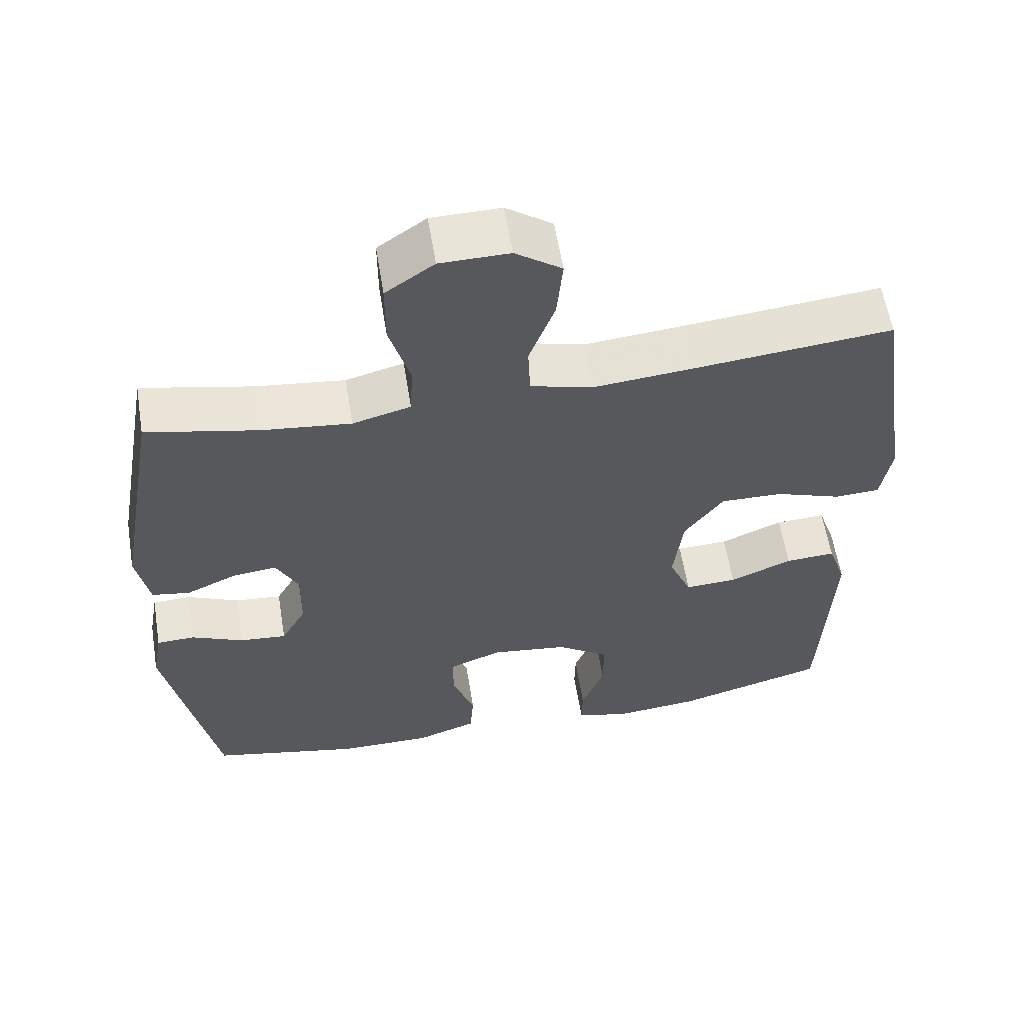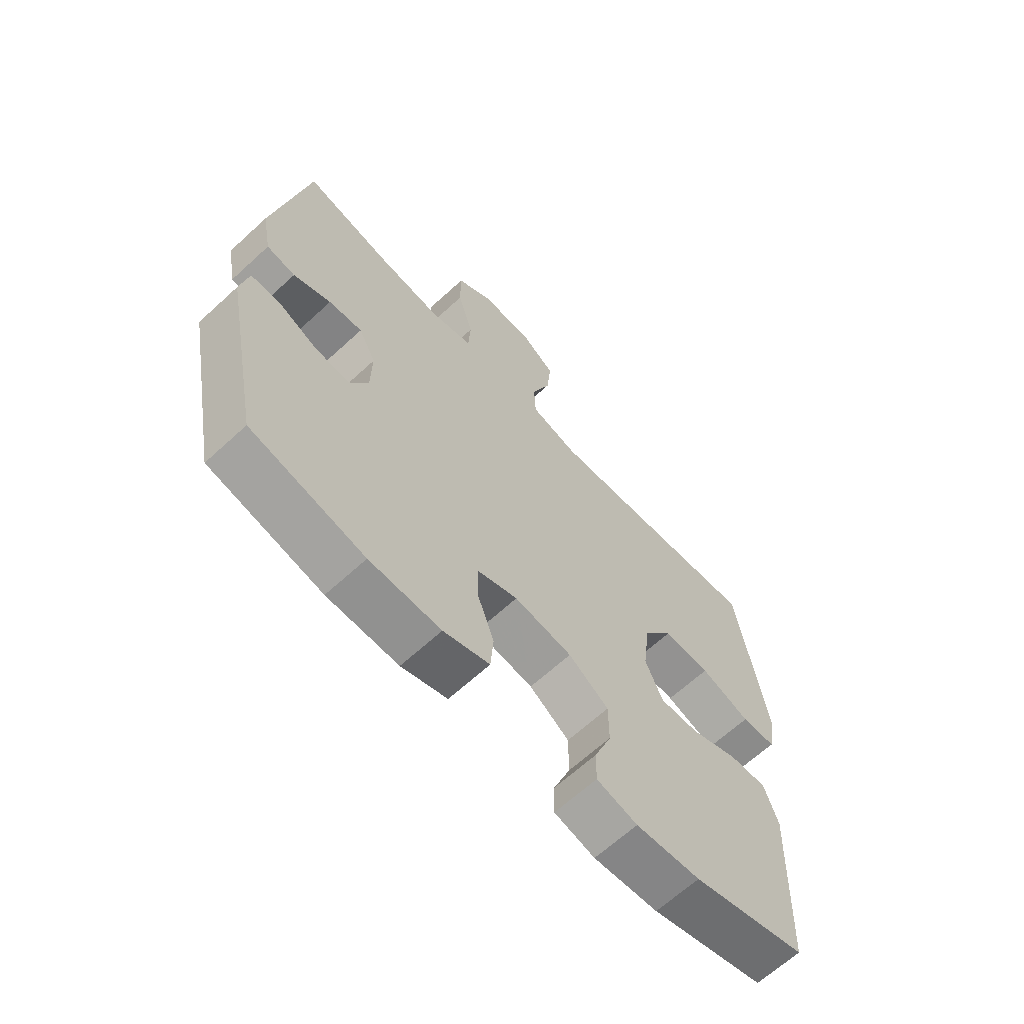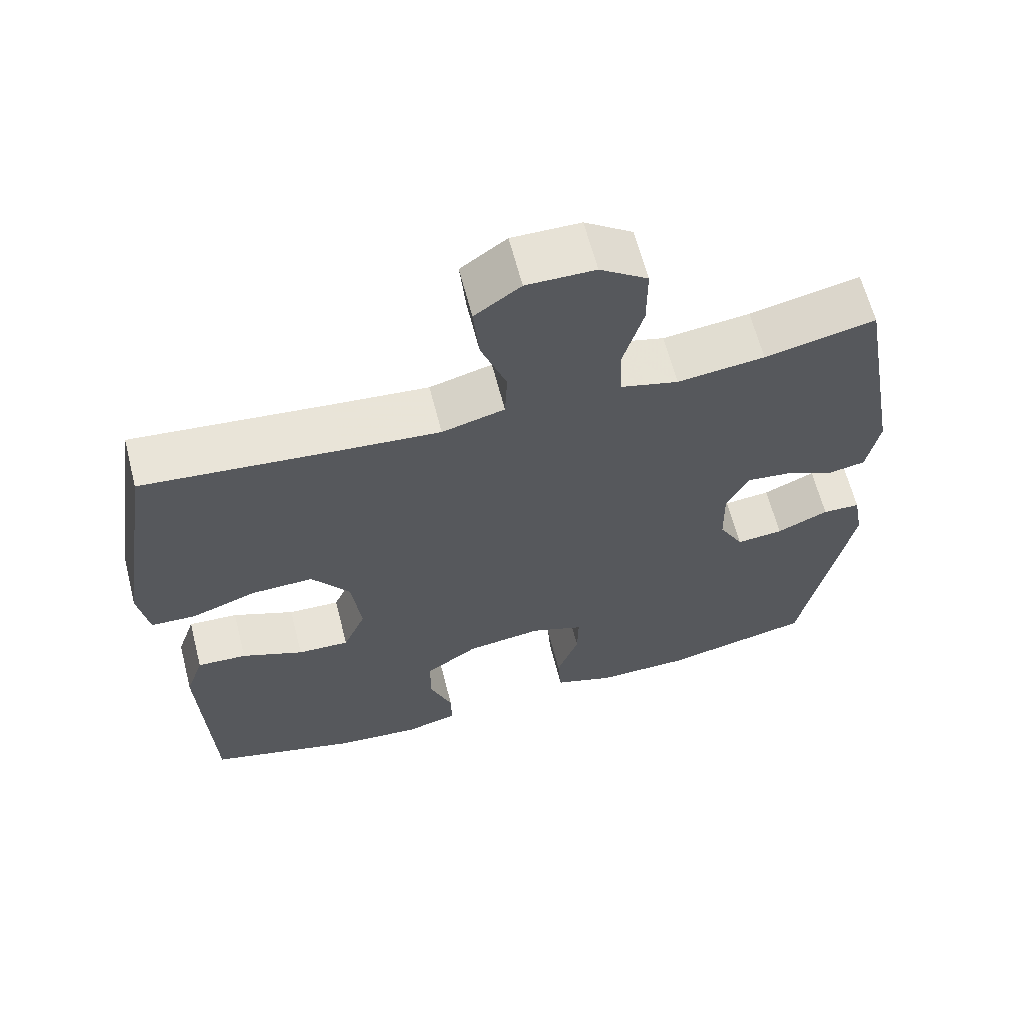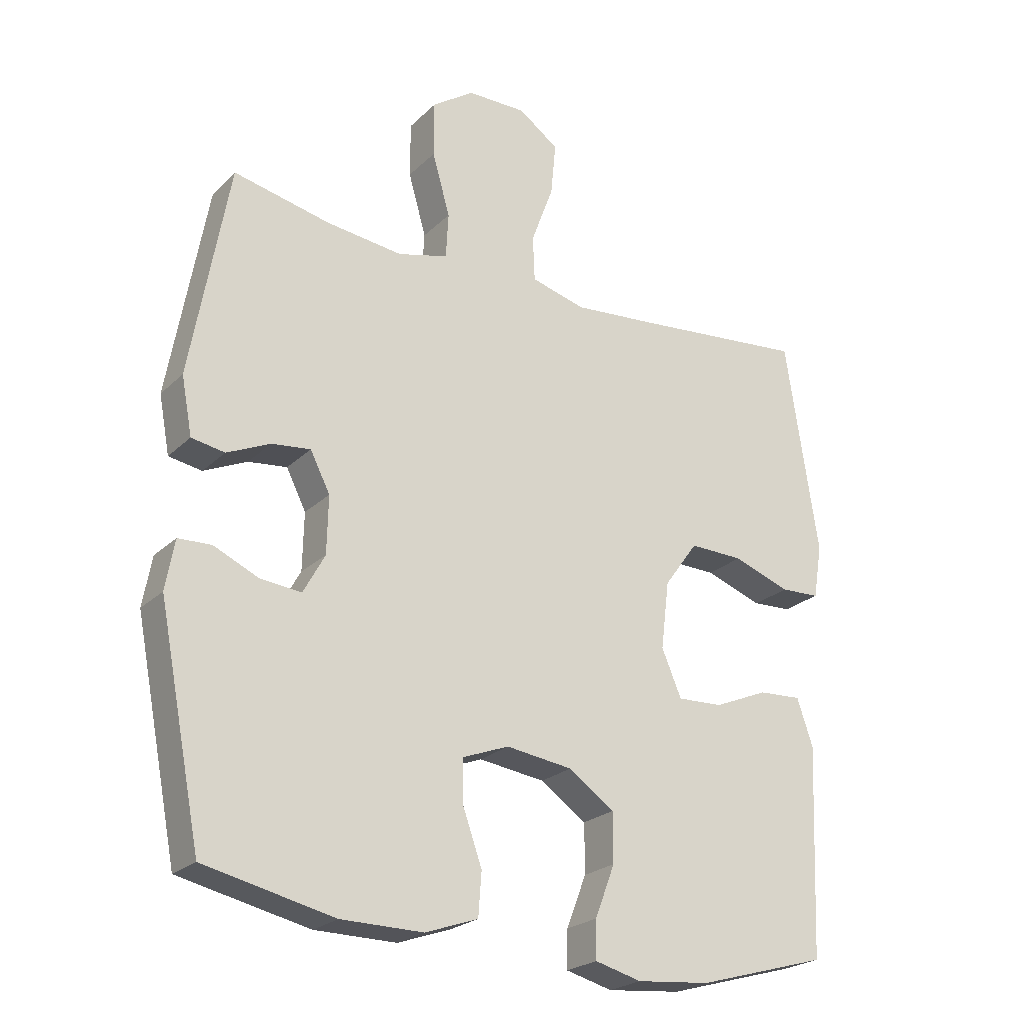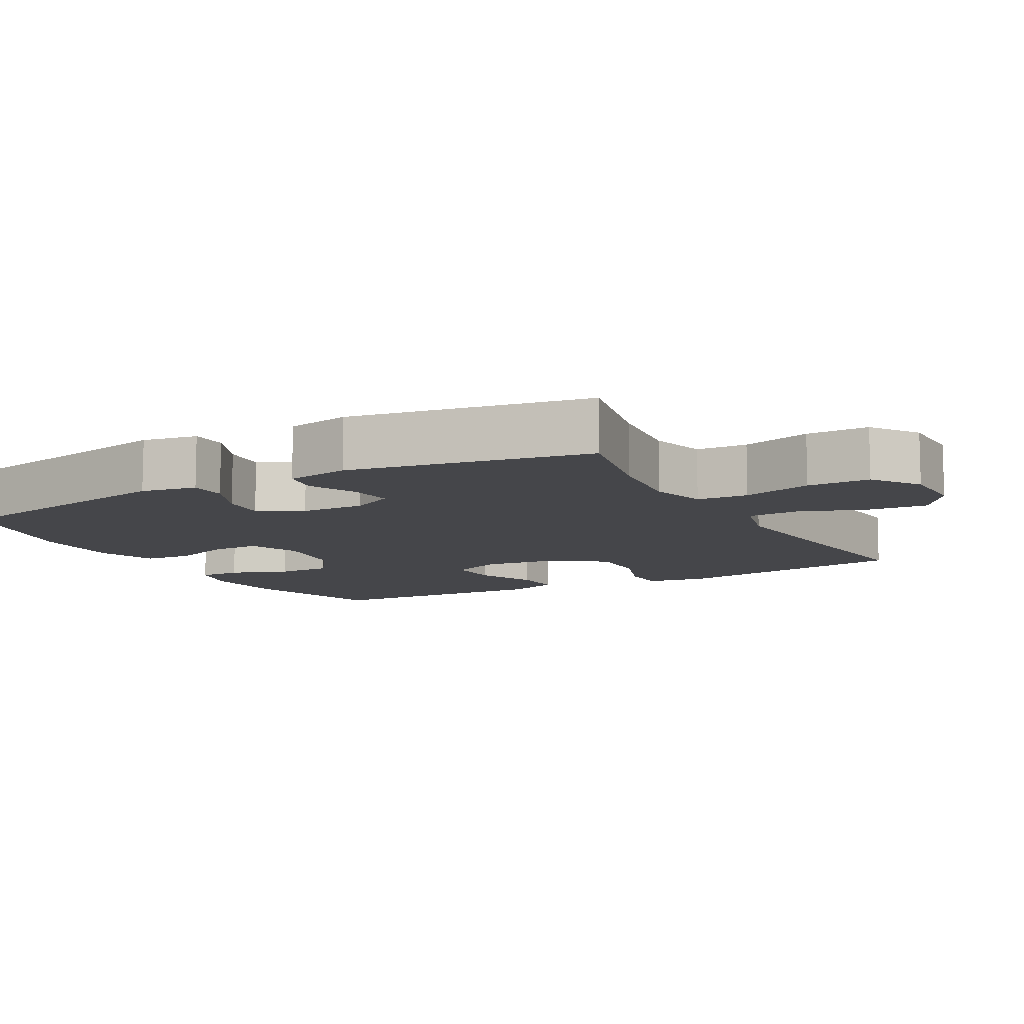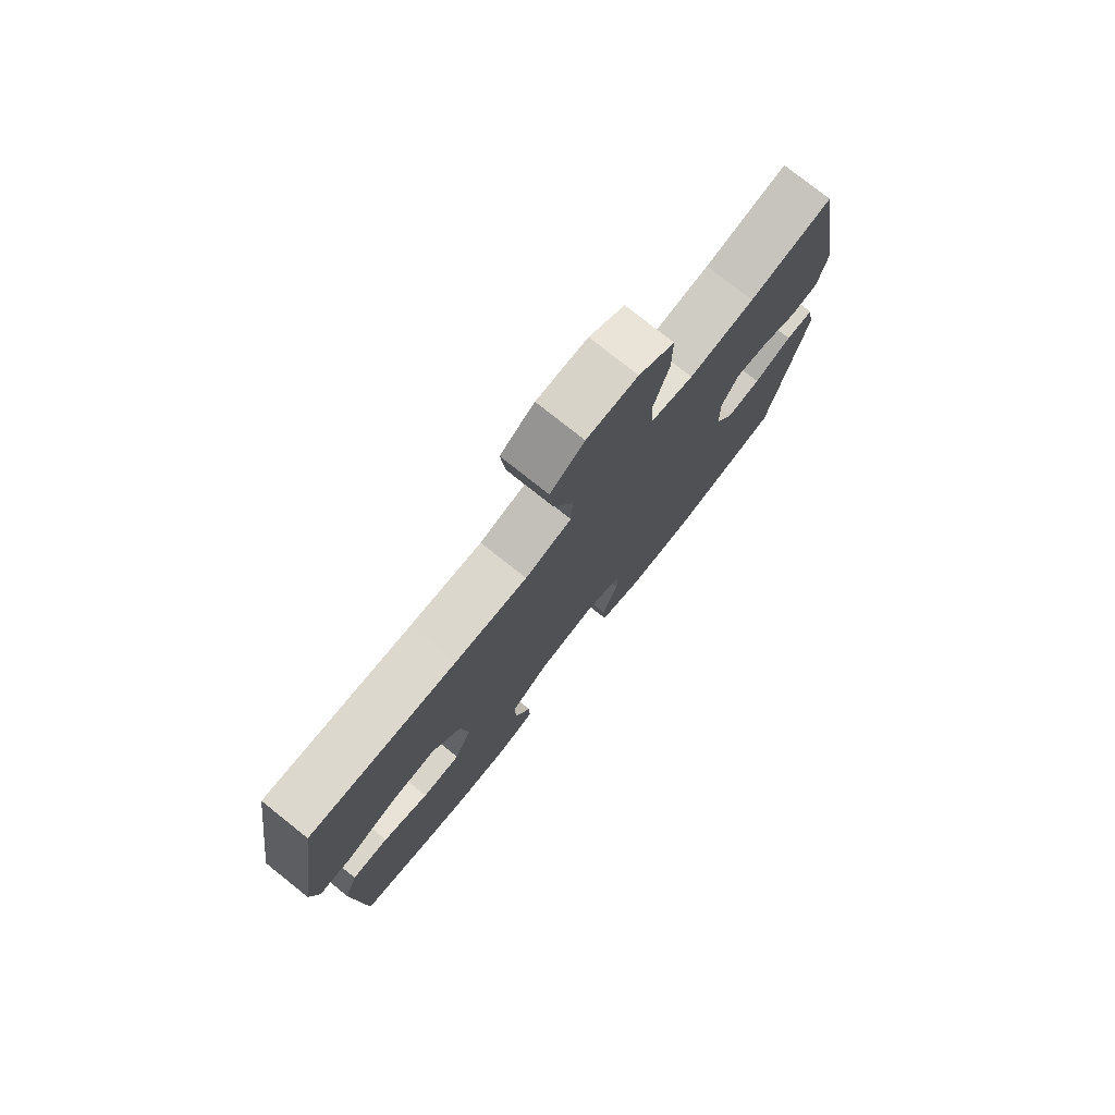
<metadata>
{"format":"obj","ext":"obj","renderer":"f3d","projection":"perspective","resolution":1024,"background":"white","views":[{"elev":59.4,"azim":-9.3,"up":"+Z"},{"elev":-65.6,"azim":-47.3,"up":"+Z"},{"elev":63.5,"azim":165.6,"up":"+Z"},{"elev":-23.6,"azim":-33.1,"up":"+Z"},{"elev":-9.9,"azim":-61.0,"up":"+Y"},{"elev":77.6,"azim":128.5,"up":"+Z"}]}
</metadata>
<code>
v -0.5 0.07 -0.5
v -0.568 0.07 -0.153
v -0.554 0.07 -0.075
v -0.502 0.07 -0.073
v -0.431 0.07 -0.105
v -0.367 0.07 -0.111
v -0.333 0.07 -0.049
v -0.331 0.07 0.041
v -0.362 0.07 0.102
v -0.423 0.07 0.095
v -0.491 0.07 0.064
v -0.543 0.07 0.073
v -0.56 0.07 0.163
v -0.5 0.07 0.5
v -0.348 0.07 0.467
v -0.228 0.07 0.453
v -0.149 0.07 0.474
v -0.145 0.07 0.546
v -0.173 0.07 0.644
v -0.173 0.07 0.732
v -0.107 0.07 0.778
v -0.013 0.07 0.779
v 0.05 0.07 0.734
v 0.042 0.07 0.65
v 0.007 0.07 0.555
v 0.01 0.07 0.484
v 0.096 0.07 0.461
v 0.229 0.07 0.473
v 0.5 0.07 0.5
v 0.551 0.07 0.163
v 0.537 0.07 0.079
v 0.475 0.07 0.076
v 0.385 0.07 0.108
v 0.3 0.07 0.11
v 0.247 0.07 0.037
v 0.234 0.07 -0.069
v 0.265 0.07 -0.142
v 0.336 0.07 -0.139
v 0.421 0.07 -0.103
v 0.489 0.07 -0.099
v 0.514 0.07 -0.173
v 0.509 0.07 -0.29
v 0.5 0.07 -0.5
v 0.295 0.07 -0.558
v 0.179 0.07 -0.569
v 0.106 0.07 -0.55
v 0.107 0.07 -0.491
v 0.138 0.07 -0.41
v 0.138 0.07 -0.333
v 0.066 0.07 -0.283
v -0.038 0.07 -0.269
v -0.111 0.07 -0.297
v -0.11 0.07 -0.365
v -0.08 0.07 -0.449
v -0.085 0.07 -0.517
v -0.168 0.07 -0.546
v -0.296 0.07 -0.545
v -0.5 0 -0.5
v -0.568 0 -0.153
v -0.554 0 -0.075
v -0.502 0 -0.073
v -0.431 0 -0.105
v -0.367 0 -0.111
v -0.333 0 -0.049
v -0.331 0 0.041
v -0.362 0 0.102
v -0.423 0 0.095
v -0.491 0 0.064
v -0.543 0 0.073
v -0.56 0 0.163
v -0.5 0 0.5
v -0.348 0 0.467
v -0.228 0 0.453
v -0.149 0 0.474
v -0.145 0 0.546
v -0.173 0 0.644
v -0.173 0 0.732
v -0.107 0 0.778
v -0.013 0 0.779
v 0.05 0 0.734
v 0.042 0 0.65
v 0.007 0 0.555
v 0.01 0 0.484
v 0.096 0 0.461
v 0.229 0 0.473
v 0.5 0 0.5
v 0.551 0 0.163
v 0.537 0 0.079
v 0.475 0 0.076
v 0.385 0 0.108
v 0.3 0 0.11
v 0.247 0 0.037
v 0.234 0 -0.069
v 0.265 0 -0.142
v 0.336 0 -0.139
v 0.421 0 -0.103
v 0.489 0 -0.099
v 0.514 0 -0.173
v 0.509 0 -0.29
v 0.5 0 -0.5
v 0.295 0 -0.558
v 0.179 0 -0.569
v 0.106 0 -0.55
v 0.107 0 -0.491
v 0.138 0 -0.41
v 0.138 0 -0.333
v 0.066 0 -0.283
v -0.038 0 -0.269
v -0.111 0 -0.297
v -0.11 0 -0.365
v -0.08 0 -0.449
v -0.085 0 -0.517
v -0.168 0 -0.546
v -0.296 0 -0.545
f 53 54 55 56
f 52 53 56 57
f 45 46 47 48
f 45 48 49
f 44 45 49
f 43 44 49
f 42 43 49 50
f 38 39 40 41
f 37 38 41 42
f 30 31 32 33
f 28 29 30 33
f 27 28 33 34
f 26 27 34 35
f 22 23 24 25
f 22 25 26
f 21 22 26
f 18 19 20 21
f 17 18 21 26
f 16 17 26 35
f 12 13 14 15
f 10 11 12 15
f 9 10 15 16
f 8 9 16 35
f 2 3 4 5
f 2 5 6
f 52 57 1 2
f 51 52 2 6
f 37 42 50 51
f 36 37 51 6
f 7 8 35 36
f 6 7 36
f 113 112 111 110
f 114 113 110 109
f 105 104 103 102
f 106 105 102
f 106 102 101
f 106 101 100
f 107 106 100 99
f 98 97 96 95
f 99 98 95 94
f 90 89 88 87
f 90 87 86 85
f 91 90 85 84
f 92 91 84 83
f 82 81 80 79
f 83 82 79
f 83 79 78
f 78 77 76 75
f 83 78 75 74
f 92 83 74 73
f 72 71 70 69
f 72 69 68 67
f 73 72 67 66
f 92 73 66 65
f 62 61 60 59
f 63 62 59
f 59 58 114 109
f 63 59 109 108
f 108 107 99 94
f 63 108 94 93
f 93 92 65 64
f 93 64 63
f 1 58 59 2
f 2 59 60 3
f 3 60 61 4
f 4 61 62 5
f 5 62 63 6
f 6 63 64 7
f 7 64 65 8
f 8 65 66 9
f 9 66 67 10
f 10 67 68 11
f 11 68 69 12
f 12 69 70 13
f 13 70 71 14
f 14 71 72 15
f 15 72 73 16
f 16 73 74 17
f 17 74 75 18
f 18 75 76 19
f 19 76 77 20
f 20 77 78 21
f 21 78 79 22
f 22 79 80 23
f 23 80 81 24
f 24 81 82 25
f 25 82 83 26
f 26 83 84 27
f 27 84 85 28
f 28 85 86 29
f 29 86 87 30
f 30 87 88 31
f 31 88 89 32
f 32 89 90 33
f 33 90 91 34
f 34 91 92 35
f 35 92 93 36
f 36 93 94 37
f 37 94 95 38
f 38 95 96 39
f 39 96 97 40
f 40 97 98 41
f 41 98 99 42
f 42 99 100 43
f 43 100 101 44
f 44 101 102 45
f 45 102 103 46
f 46 103 104 47
f 47 104 105 48
f 48 105 106 49
f 49 106 107 50
f 50 107 108 51
f 51 108 109 52
f 52 109 110 53
f 53 110 111 54
f 54 111 112 55
f 55 112 113 56
f 56 113 114 57
f 57 114 58 1

</code>
